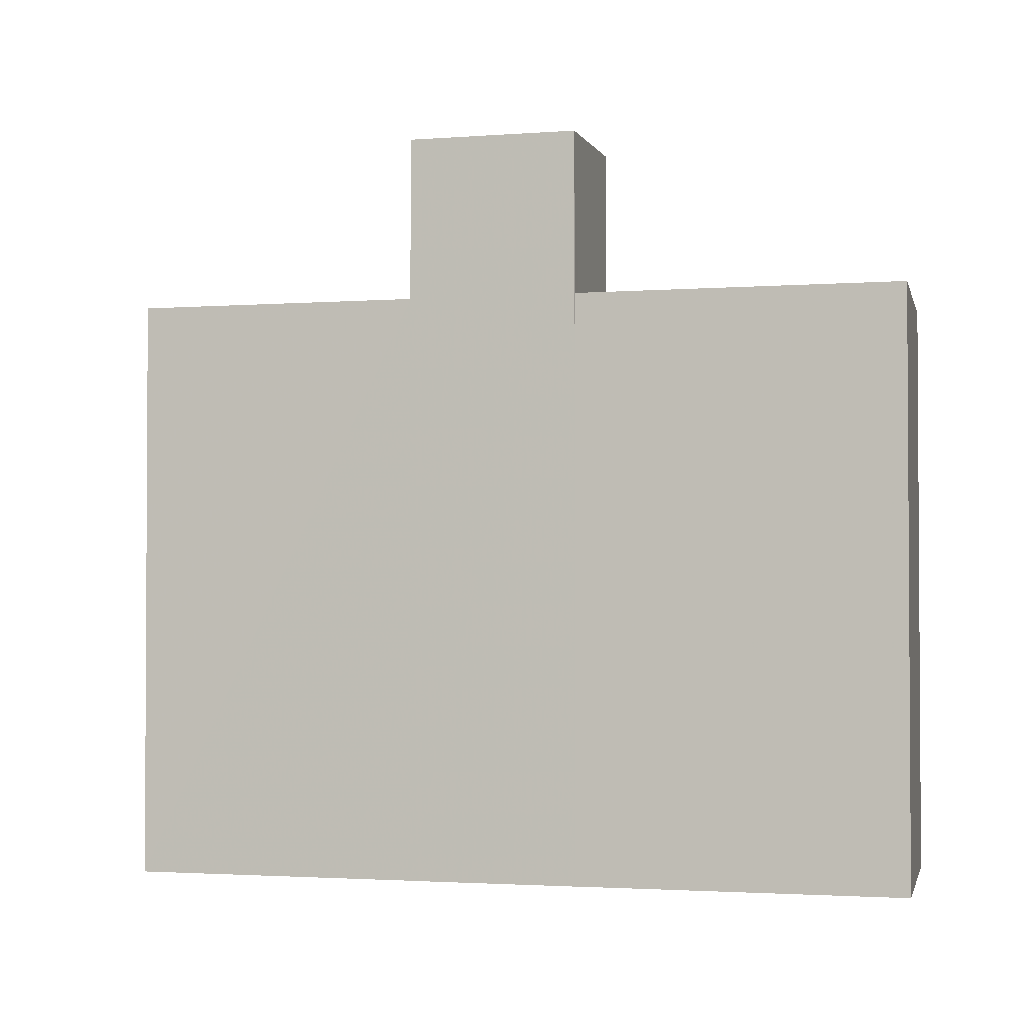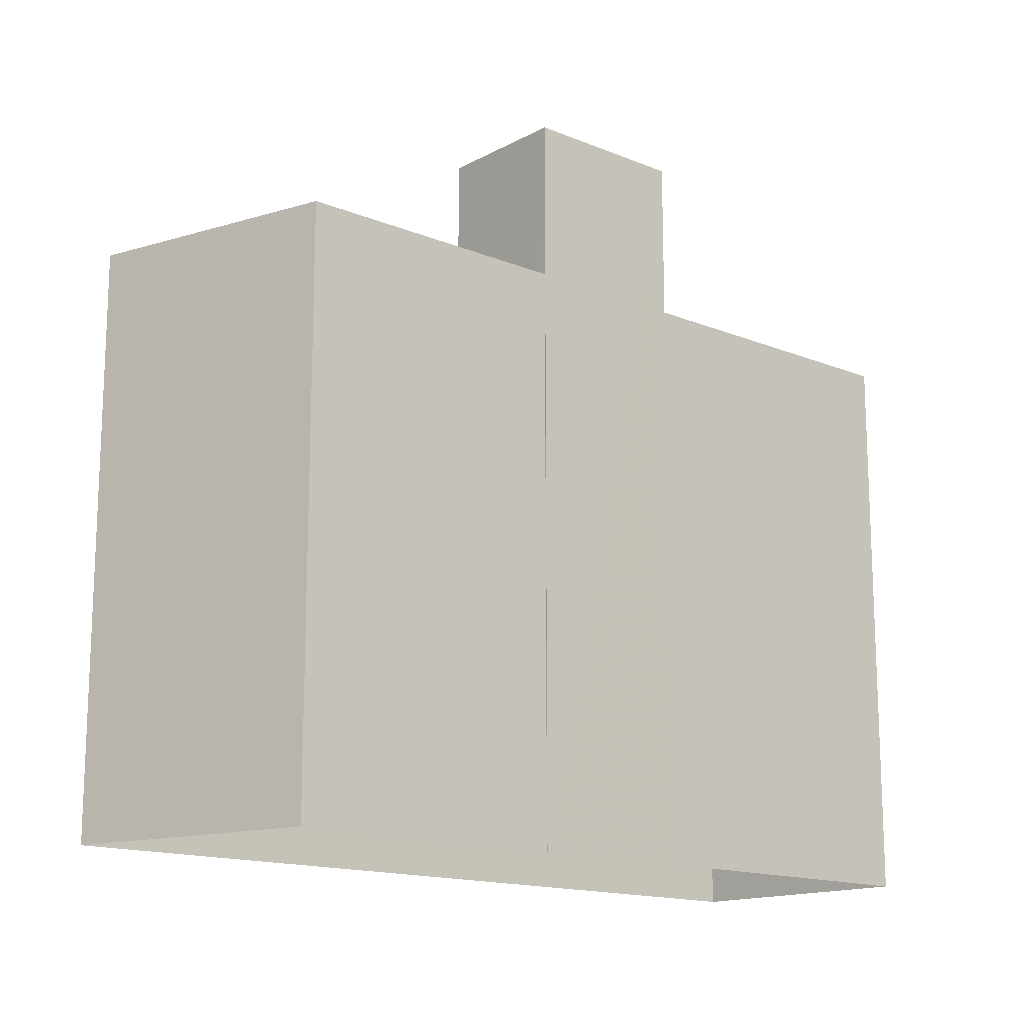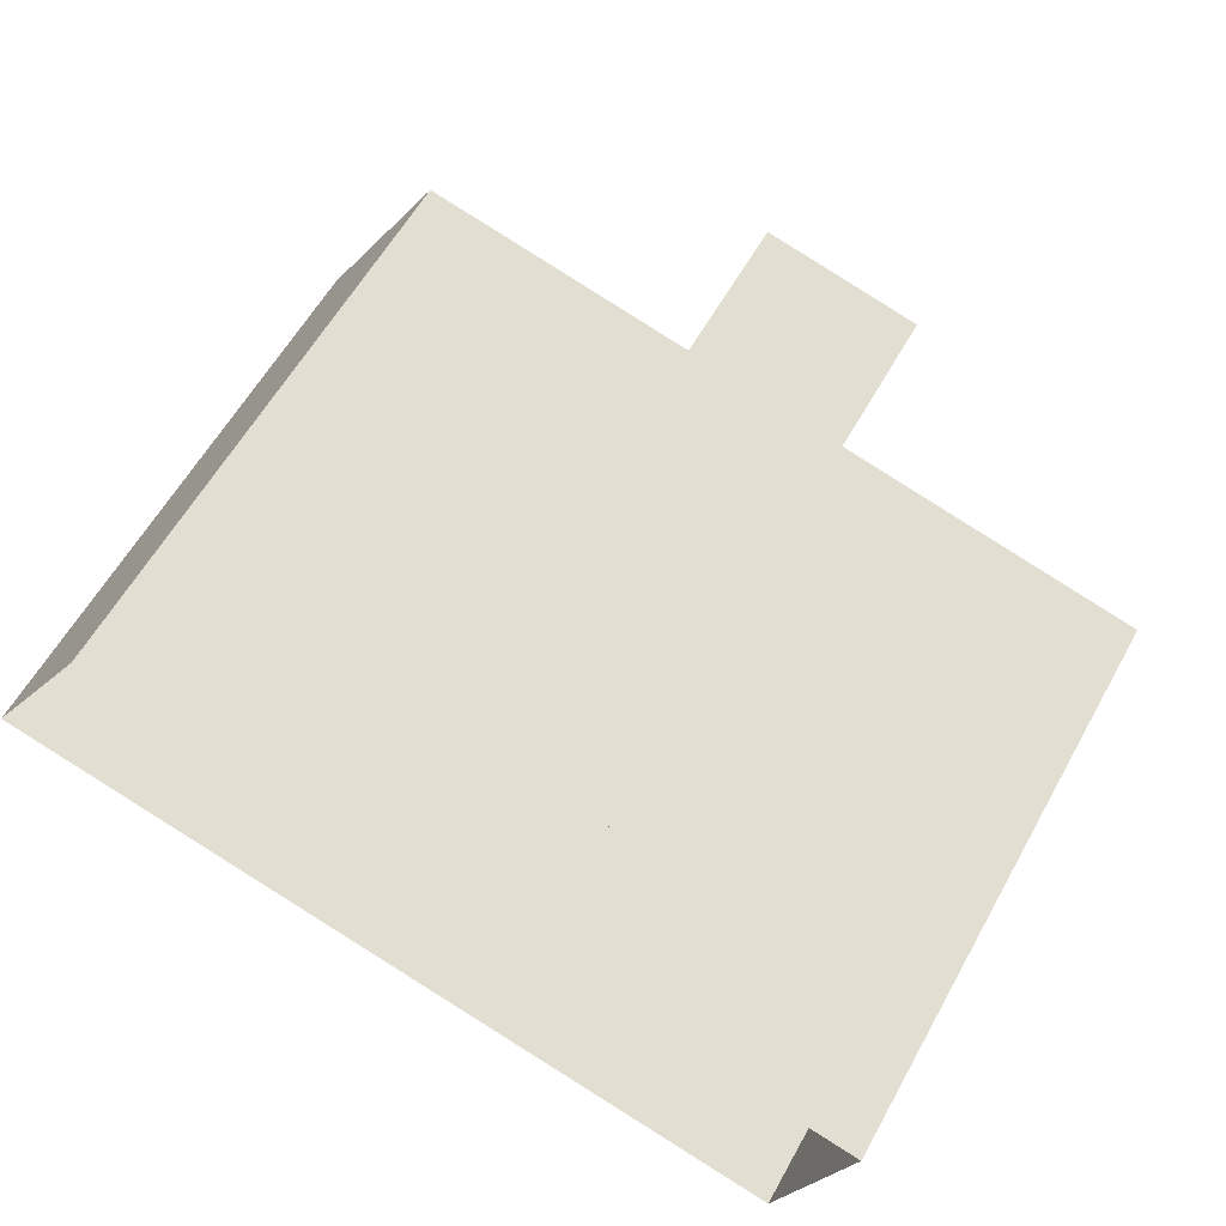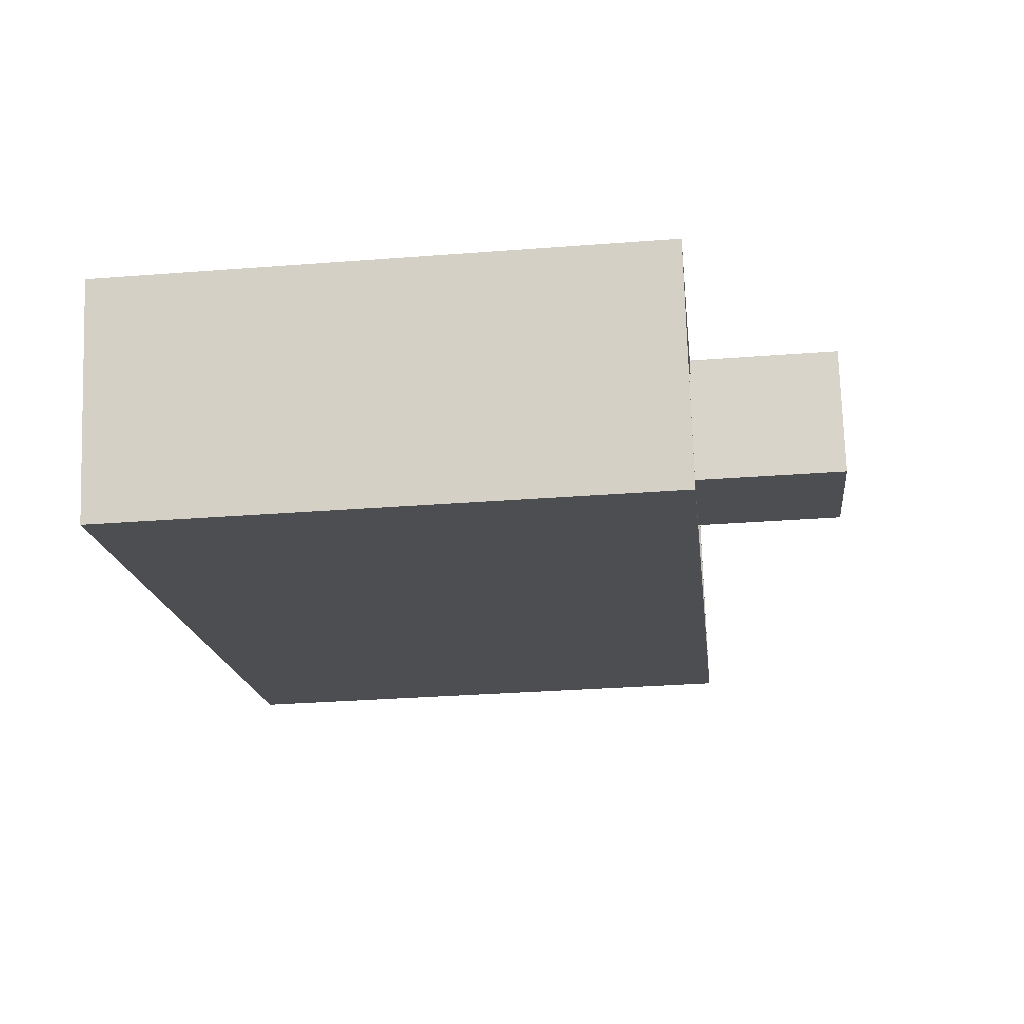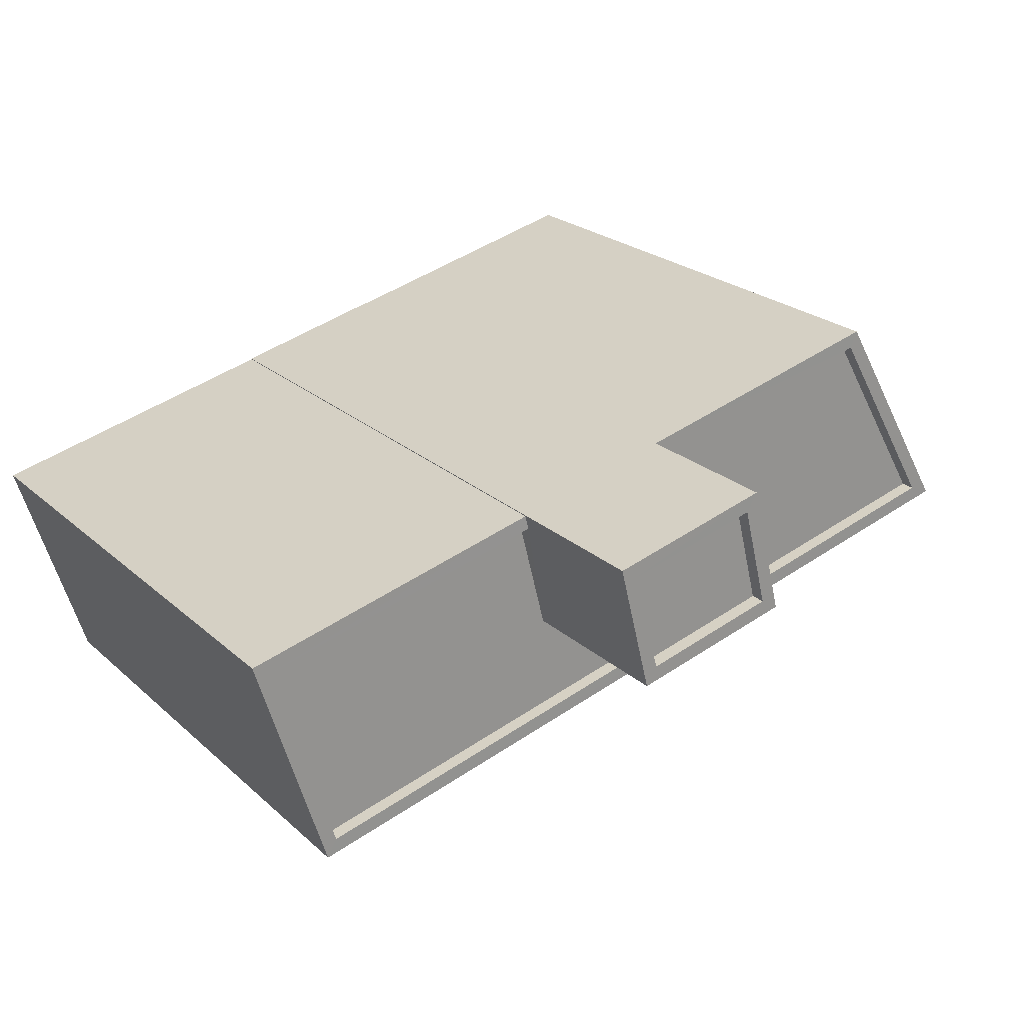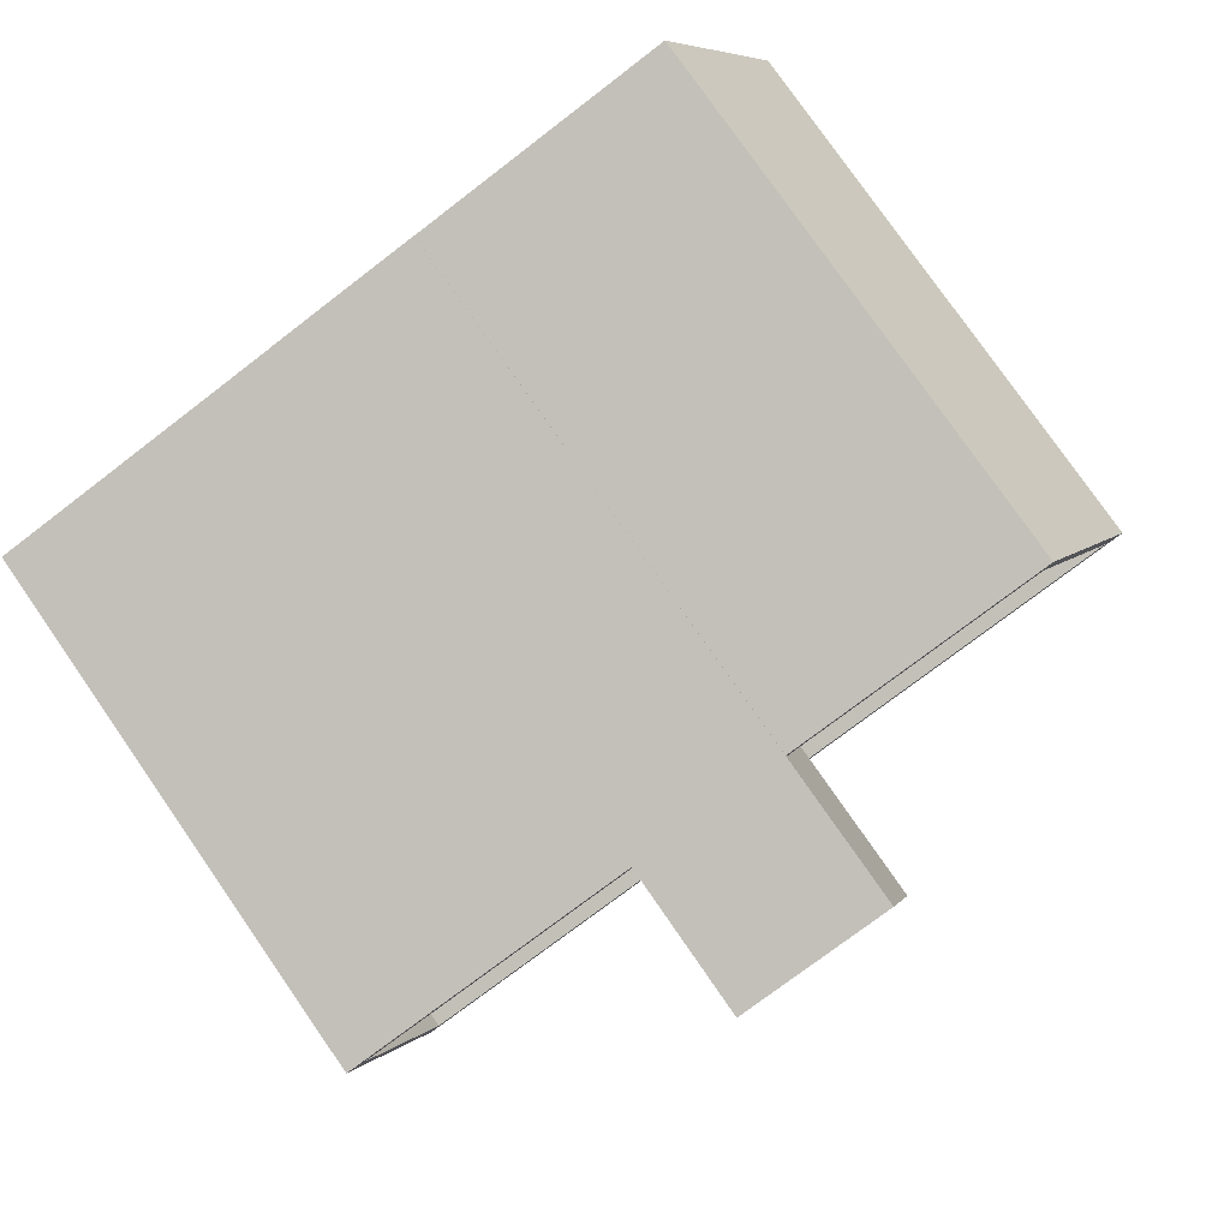
<metadata>
{"format":"obj","ext":"obj","renderer":"f3d","projection":"perspective","resolution":1024,"background":"white","views":[{"elev":-2.1,"azim":-150.5,"up":"+Z"},{"elev":-15.1,"azim":153.0,"up":"+Z"},{"elev":59.9,"azim":-150.9,"up":"+Y"},{"elev":-31.3,"azim":-83.8,"up":"+Y"},{"elev":23.4,"azim":-34.6,"up":"+Y"},{"elev":79.5,"azim":-34.9,"up":"+Y"}]}
</metadata>
<code>
v -1.165e+04 -3.838e+04 16.6
v -1.164e+04 -3.838e+04 16.6
v -1.164e+04 -3.838e+04 16.6
v -1.163e+04 -3.838e+04 16.6
v -1.164e+04 -3.838e+04 16.6
v -1.163e+04 -3.838e+04 16.6
v -1.164e+04 -3.838e+04 16.6
v -1.164e+04 -3.838e+04 16.6
v -1.164e+04 -3.838e+04 28.67
v -1.164e+04 -3.838e+04 28.67
v -1.164e+04 -3.838e+04 28.67
v -1.164e+04 -3.838e+04 28.67
v -1.164e+04 -3.838e+04 28.92
v -1.164e+04 -3.838e+04 28.92
v -1.164e+04 -3.838e+04 28.92
v -1.164e+04 -3.838e+04 28.92
v -1.164e+04 -3.838e+04 28.92
v -1.164e+04 -3.838e+04 28.92
v -1.164e+04 -3.838e+04 28.92
v -1.164e+04 -3.838e+04 28.92
v -1.164e+04 -3.838e+04 26
v -1.163e+04 -3.838e+04 26
v -1.164e+04 -3.838e+04 26
v -1.163e+04 -3.838e+04 26
v -1.165e+04 -3.838e+04 26
v -1.164e+04 -3.838e+04 26
v -1.164e+04 -3.838e+04 26
v -1.164e+04 -3.838e+04 26
v -1.163e+04 -3.838e+04 26.25
v -1.163e+04 -3.838e+04 26.25
v -1.164e+04 -3.838e+04 26.25
v -1.163e+04 -3.838e+04 26.25
v -1.163e+04 -3.838e+04 26.25
v -1.164e+04 -3.838e+04 26.25
v -1.165e+04 -3.838e+04 26.25
v -1.165e+04 -3.838e+04 26.25
v -1.164e+04 -3.838e+04 26.25
v -1.164e+04 -3.838e+04 26.25
v -1.164e+04 -3.838e+04 26.25
v -1.164e+04 -3.838e+04 26.25
f 1 2 3
f 4 3 5
f 4 5 6
f 2 7 8
f 5 2 8
f 3 2 5
f 9 10 11
f 9 12 10
f 13 14 15
f 16 17 18
f 14 16 18
f 18 17 19
f 15 14 20
f 18 20 14
f 15 17 13
f 15 19 17
f 21 22 23
f 22 21 24
f 25 26 27
f 28 25 27
f 26 24 21
f 26 21 27
f 29 30 31
f 32 30 33
f 33 34 32
f 35 36 37
f 34 36 35
f 37 36 38
f 39 29 31
f 34 40 36
f 34 33 40
f 33 30 29
f 18 9 11
f 18 19 9
f 18 11 10
f 20 18 10
f 20 10 12
f 15 20 12
f 15 12 9
f 19 15 9
f 16 8 7
f 16 14 8
f 39 13 21
f 13 39 14
f 14 31 8
f 21 23 39
f 8 31 5
f 39 31 14
f 28 27 38
f 2 37 7
f 27 17 38
f 7 37 16
f 38 17 16
f 37 38 16
f 17 21 13
f 17 27 21
f 31 30 6
f 5 31 6
f 2 1 35
f 37 2 35
f 30 4 6
f 30 32 4
f 34 3 4
f 32 34 4
f 35 1 3
f 34 35 3
f 36 26 25
f 36 40 26
f 28 36 25
f 28 38 36
f 23 22 29
f 39 23 29
f 29 22 24
f 33 29 24
f 33 24 26
f 40 33 26

</code>
